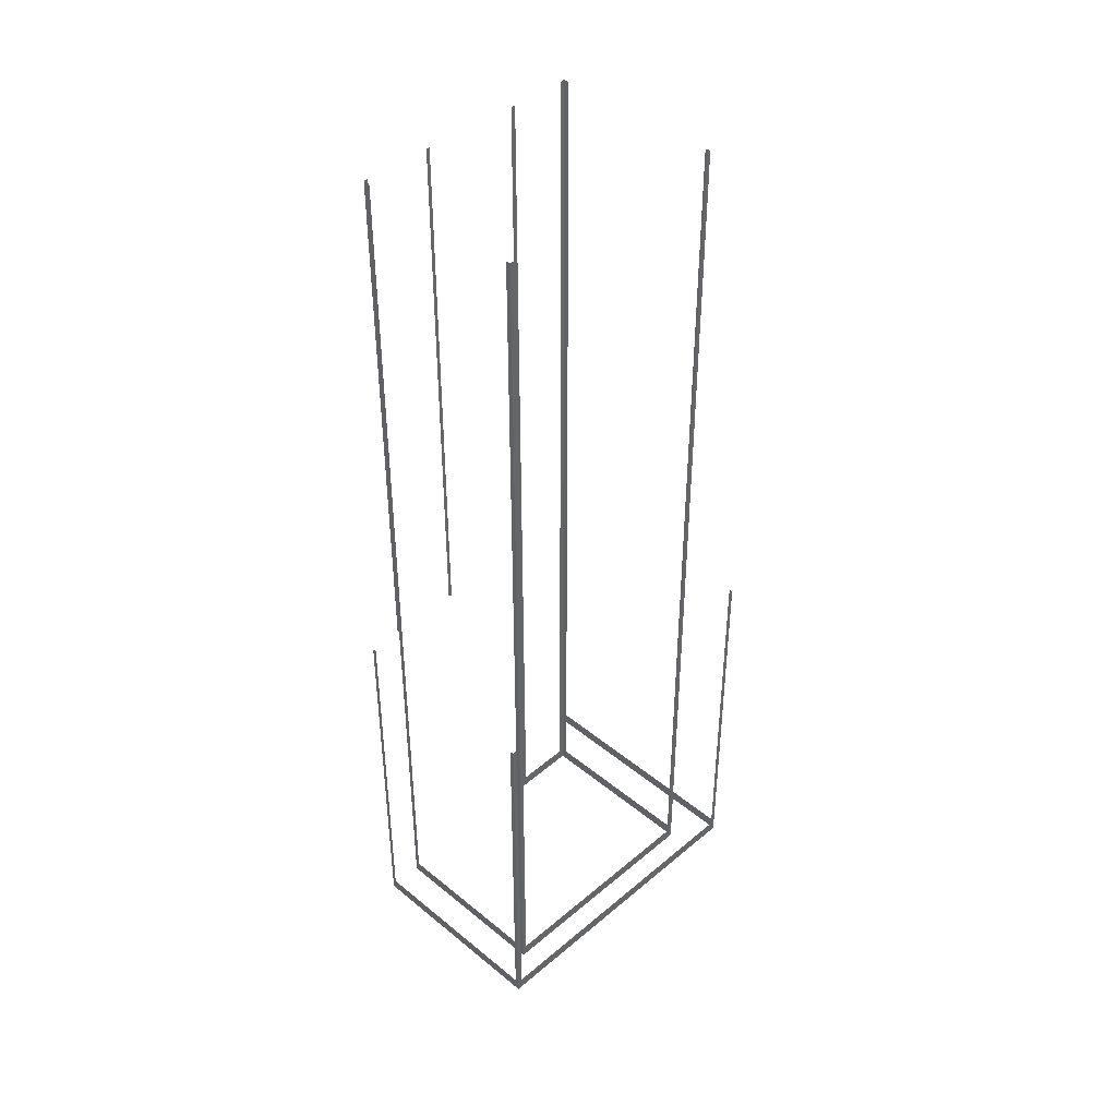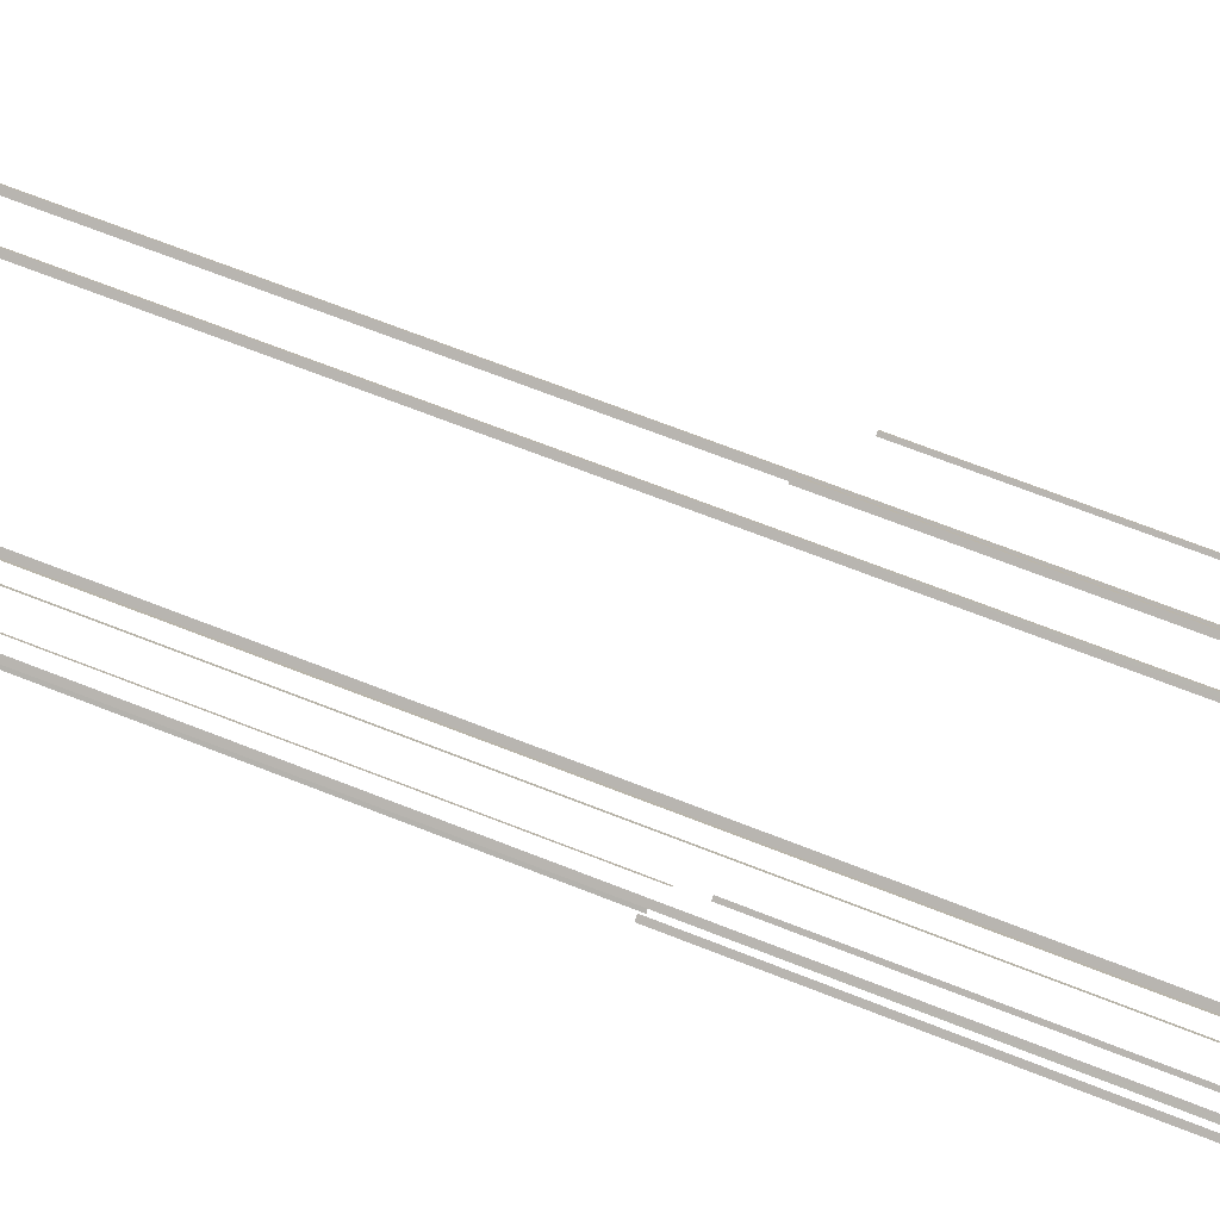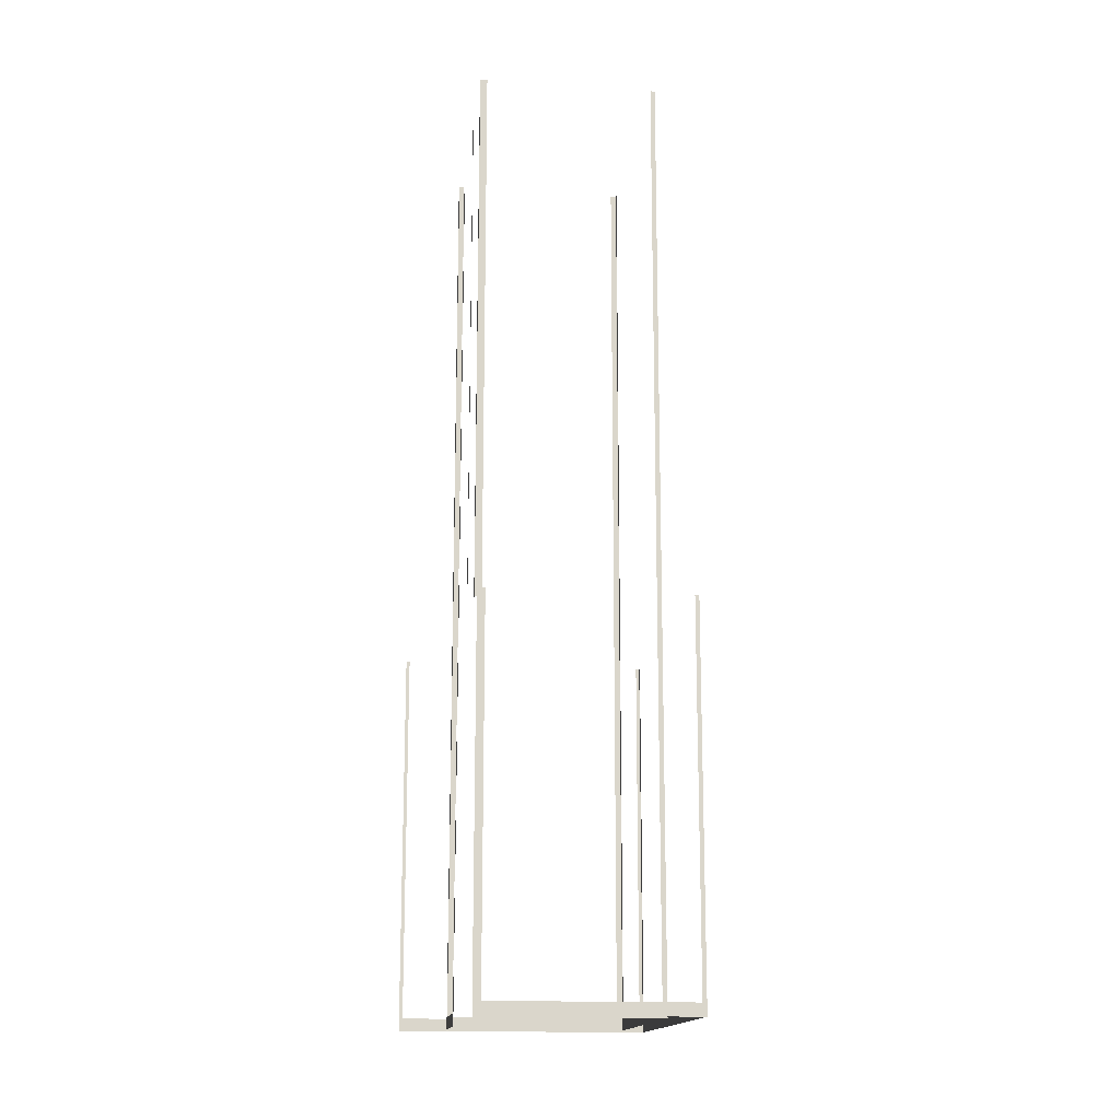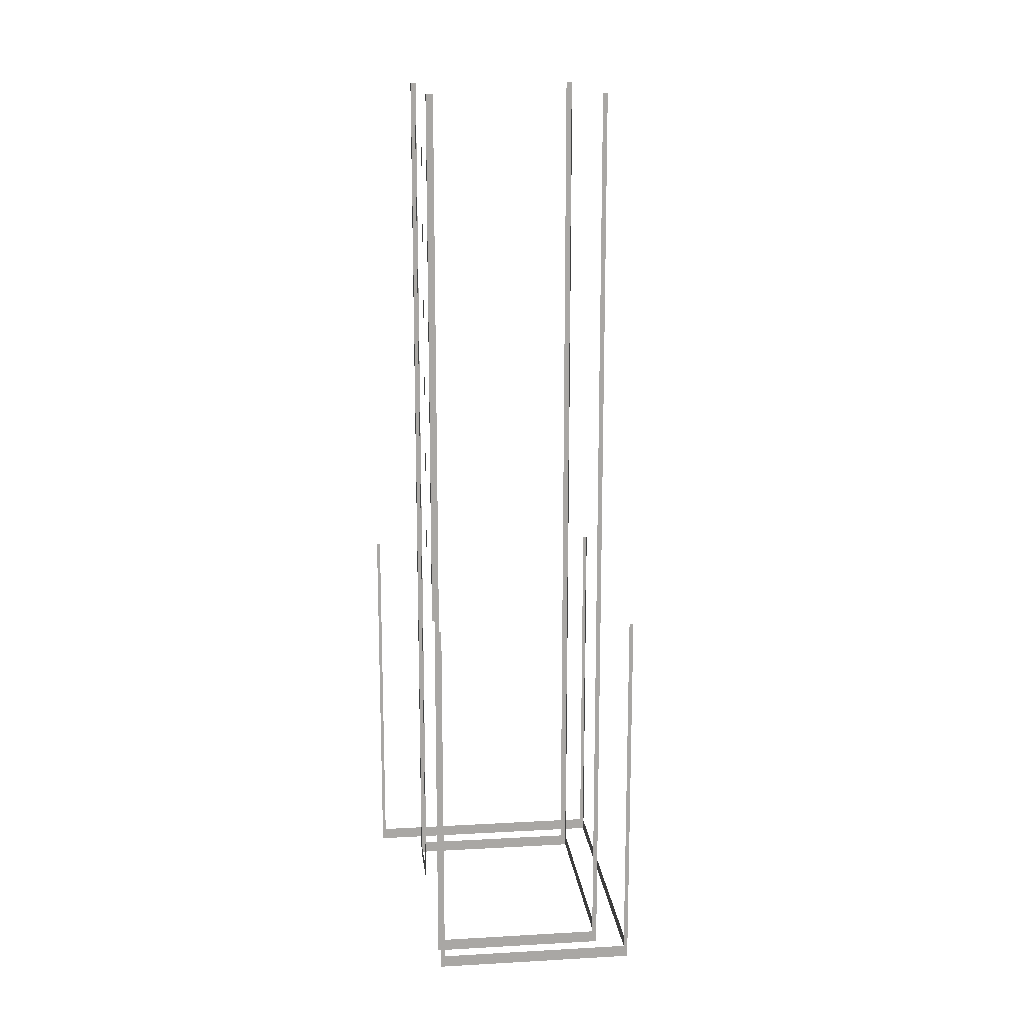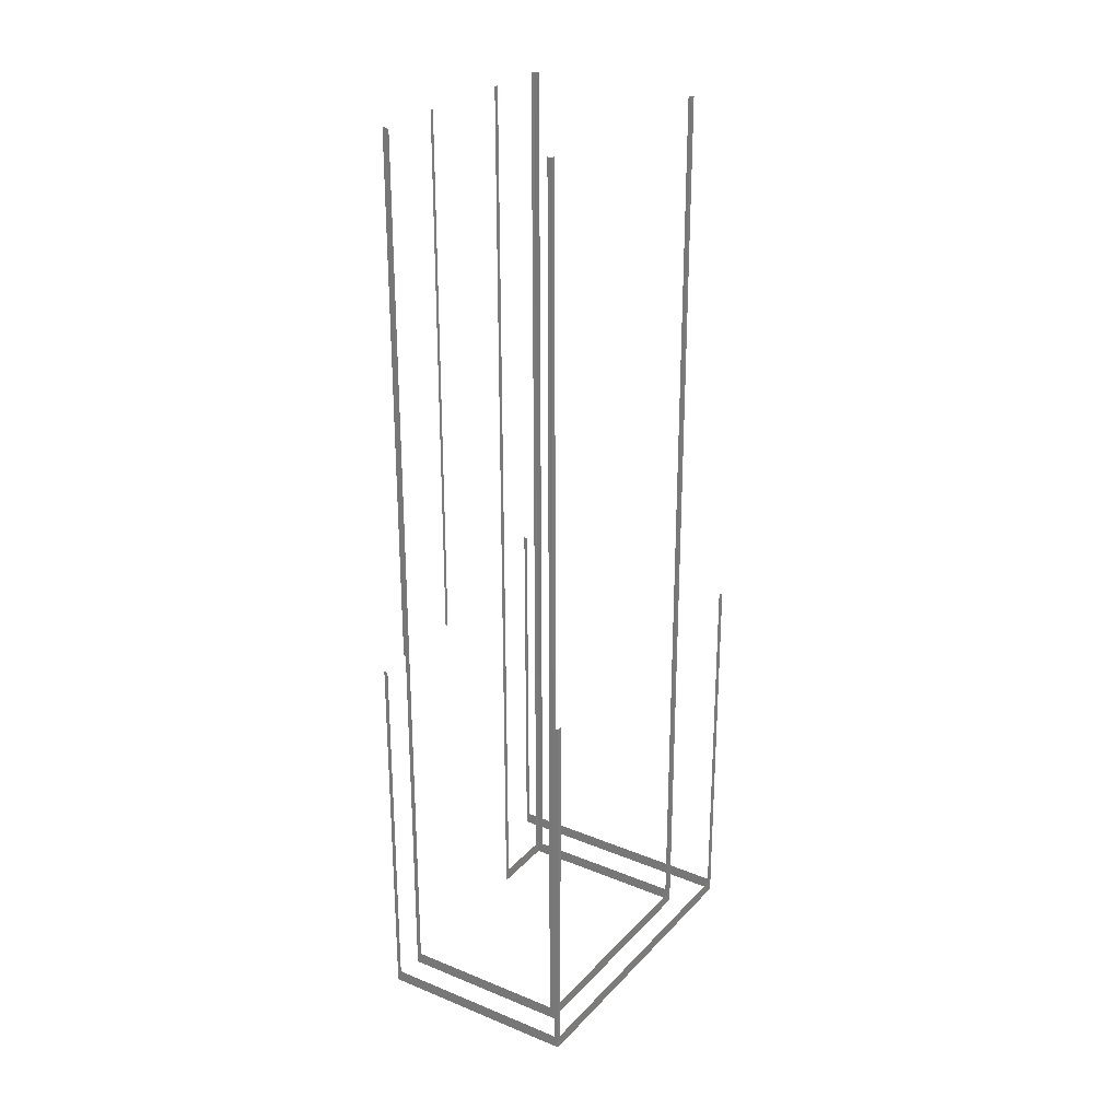
<metadata>
{"format":"obj","ext":"obj","renderer":"f3d","projection":"perspective","resolution":1024,"background":"white","views":[{"elev":42.3,"azim":-163.5,"up":"+Z"},{"elev":69.3,"azim":111.5,"up":"+Y"},{"elev":-15.6,"azim":144.0,"up":"+Z"},{"elev":15.7,"azim":145.3,"up":"+Z"},{"elev":27.1,"azim":-175.5,"up":"+Z"}]}
</metadata>
<code>
o geometryt000010000010000110010110000110000110100100010010st35_7
v 1276 -176.4 1012
v 1277 -176.7 1070
v 1276 -176.4 1070
v 1242 -158.4 1012
v 1277 -176.7 1010
v 1242 -158.4 1070
v 1242 -158.2 1070
v 1242 -158.2 1010
v 1242 -157.5 1012
v 1242 -158.2 1070
v 1242 -157.5 1070
v 1265 -114.3 1012
v 1242 -158.2 1010
v 1265 -114.3 1070
v 1266 -113.6 1070
v 1266 -113.6 1010
v 1267 -121.3 1012
v 1267 -120.7 1070
v 1267 -121.3 1070
v 1249 -153.7 1012
v 1267 -120.7 1010
v 1249 -153.7 1070
v 1249 -154.3 1070
v 1249 -154.3 1010
v 1250 -154.7 1012
v 1249 -154.3 1070
v 1250 -154.7 1070
v 1273 -167 1012
v 1249 -154.3 1010
v 1273 -167 1070
v 1274 -167.4 1070
v 1274 -167.4 1010
v 1249 -153.7 1154
v 1249 -153.7 1070
v 1249 -154.3 1070
v 1249 -154.3 1154
v 1267 -120.7 1154
v 1267 -120.7 1070
v 1267 -121.3 1070
v 1267 -121.3 1154
v 1249 -154.3 1154
v 1249 -154.3 1070
v 1250 -154.7 1070
v 1250 -154.7 1154
v 1273 -167 1154
v 1273 -167 1070
v 1274 -167.4 1070
v 1274 -167.4 1154
v 1266 -113.9 1012
v 1266 -113.6 1070
v 1266 -113.9 1070
v 1294 -128.6 1010
v 1293 -128.3 1012
v 1266 -113.6 1010
v 1293 -128.3 1070
v 1294 -128.6 1070
v 1291 -133.2 1012
v 1291 -133.6 1070
v 1291 -133.2 1070
v 1267 -120.7 1010
v 1268 -121 1012
v 1291 -133.6 1010
v 1268 -121 1070
v 1267 -120.7 1070
v 1268 -121 1154
v 1268 -121 1070
v 1267 -120.7 1070
v 1267 -120.7 1154
v 1291 -133.6 1154
v 1291 -133.6 1070
v 1291 -133.2 1070
v 1291 -133.2 1154
v 1274 -166.7 1012
v 1274 -167.4 1070
v 1274 -166.7 1070
v 1279 -157.8 1010
v 1278 -158.5 1012
v 1274 -167.4 1010
v 1278 -158.5 1070
v 1279 -157.8 1070
v 1274 -167.4 1154
v 1274 -167.4 1070
v 1274 -166.7 1070
v 1274 -166.7 1154
v 1278 -158.5 1154
v 1278 -158.5 1070
v 1279 -157.8 1070
v 1279 -157.8 1154
v 1286 -144.3 1154
v 1286 -144.3 1070
v 1286 -143.7 1070
v 1286 -143.7 1154
v 1291 -134.3 1154
v 1291 -134.3 1070
v 1292 -133.8 1070
v 1292 -133.8 1154
v 1292 -133.8 1070
v 1291 -133.6 1070
v 1291 -133.6 1154
v 1292 -133.8 1154
f 1 2 3
f 4 5 1
f 2 1 5
f 6 7 4
f 8 5 4
f 9 10 11
f 12 13 9
f 10 9 13
f 14 15 12
f 15 16 12
f 16 13 12
f 17 18 19
f 20 21 17
f 18 17 21
f 22 23 20
f 24 21 20
f 25 26 27
f 28 29 25
f 26 25 29
f 30 31 28
f 31 32 28
f 32 29 28
f 33 34 35
f 33 35 36
f 37 38 39
f 37 39 40
f 41 42 43
f 41 43 44
f 45 46 47
f 45 47 48
f 49 50 51
f 52 49 53
f 50 49 54
f 55 56 53
f 56 52 53
f 57 58 59
f 60 57 61
f 60 62 57
f 58 57 62
f 63 64 61
f 64 60 61
f 65 66 67
f 65 67 68
f 69 70 71
f 69 71 72
f 73 74 75
f 76 73 77
f 76 78 73
f 74 73 78
f 79 80 77
f 80 76 77
f 81 82 83
f 81 83 84
f 85 86 87
f 85 87 88
f 89 90 91
f 89 91 92
f 97 98 99
f 97 99 100
f 7 8 4
f 23 24 20
f 52 54 49
f 93 94 95
f 93 95 96

</code>
